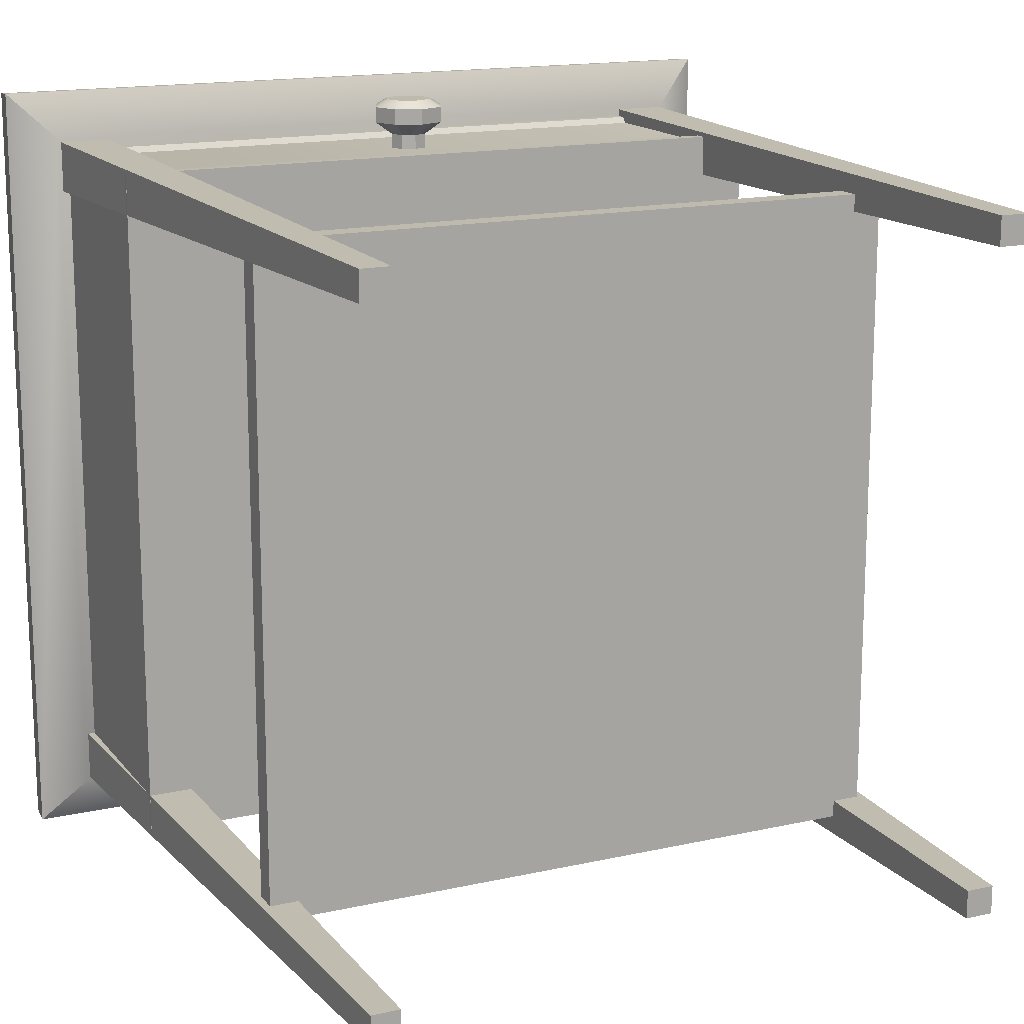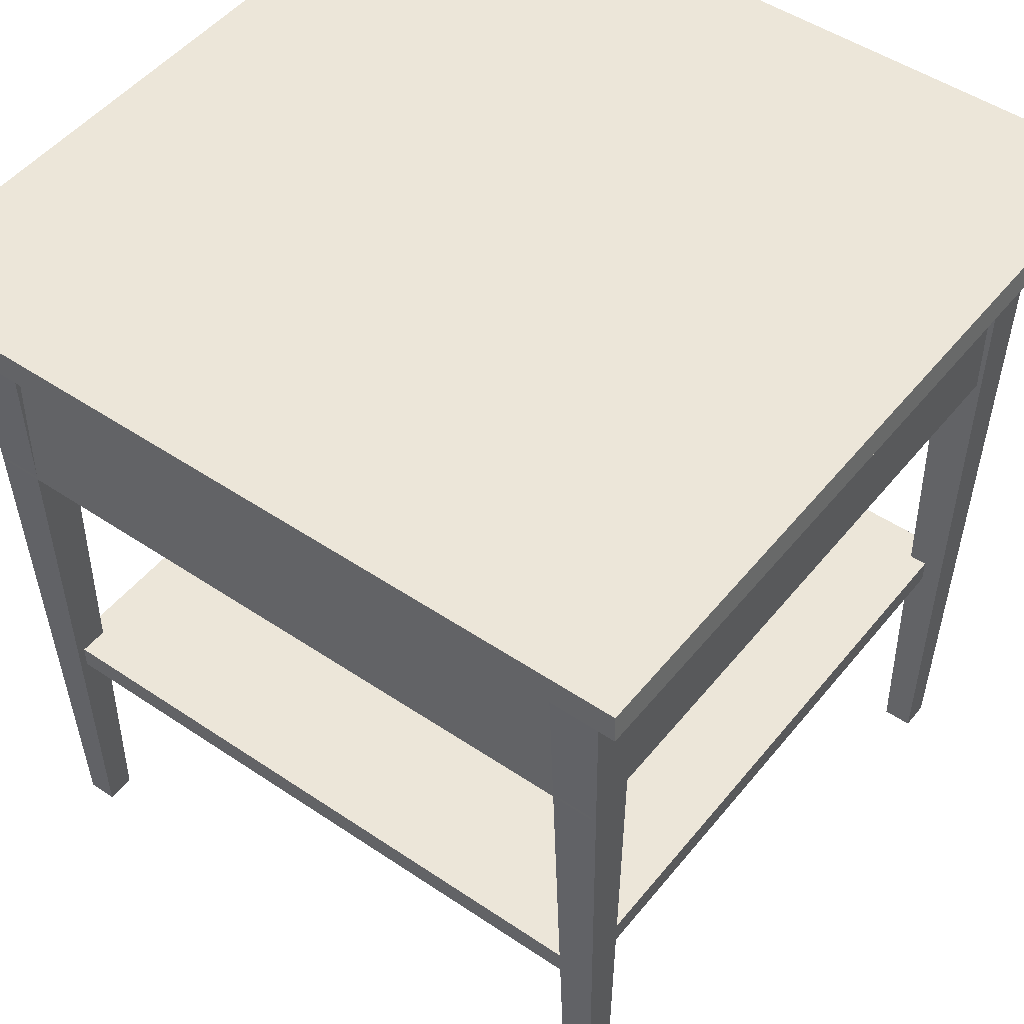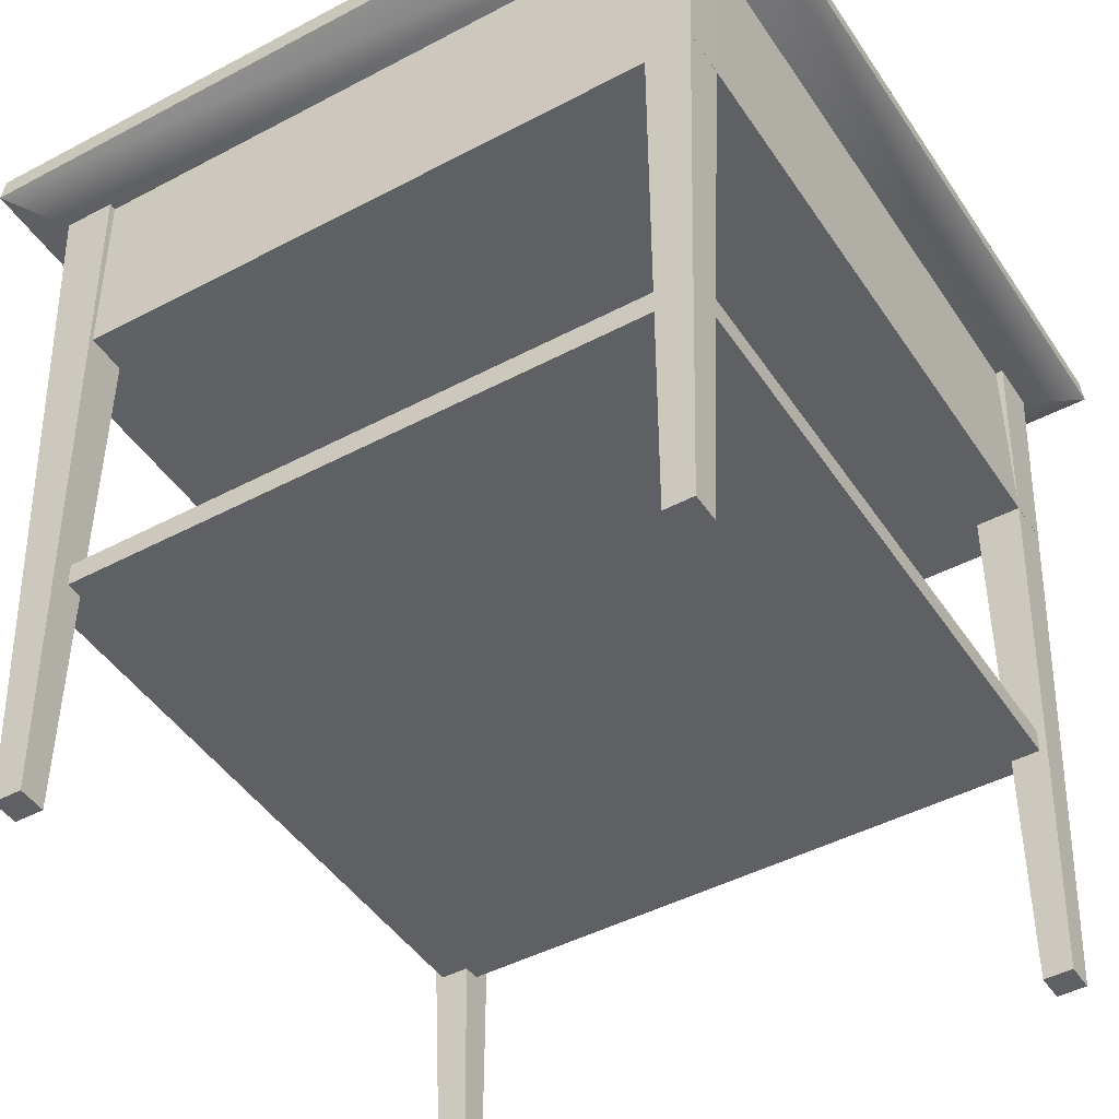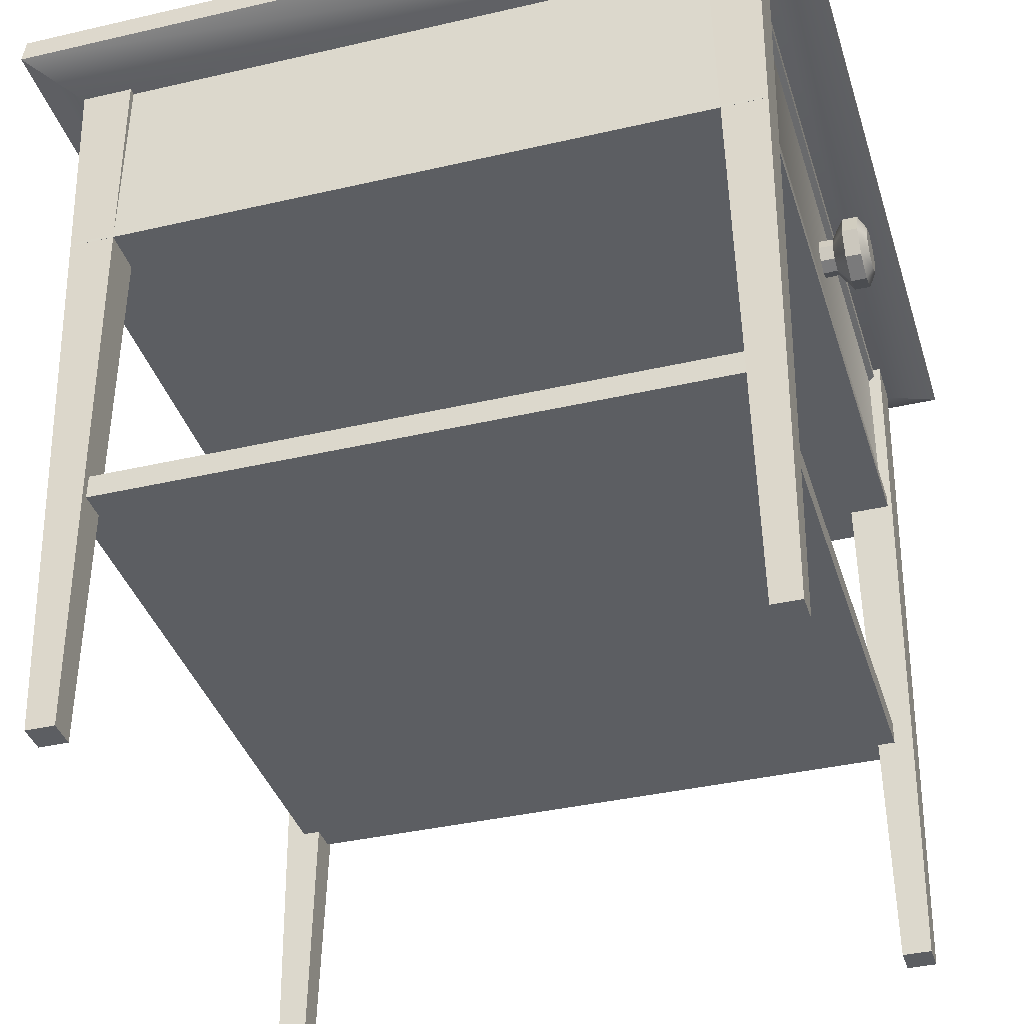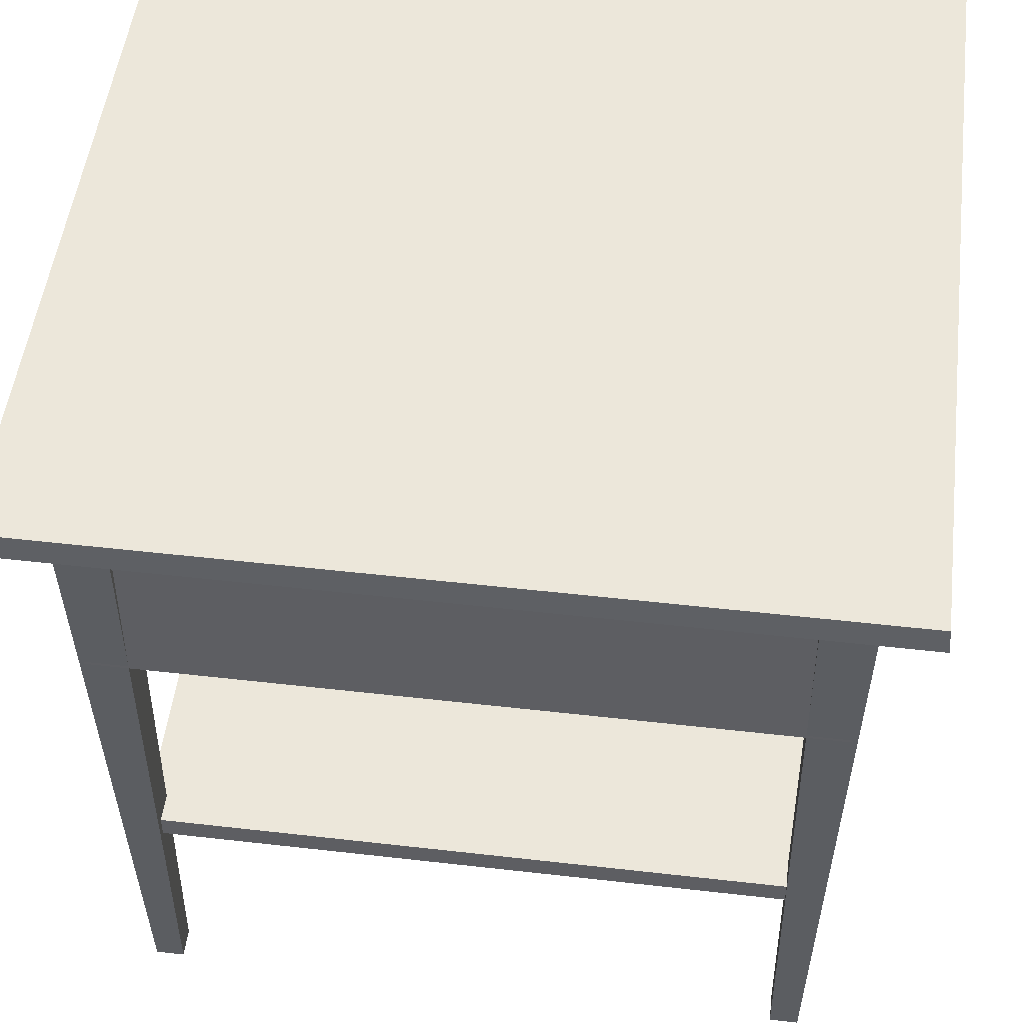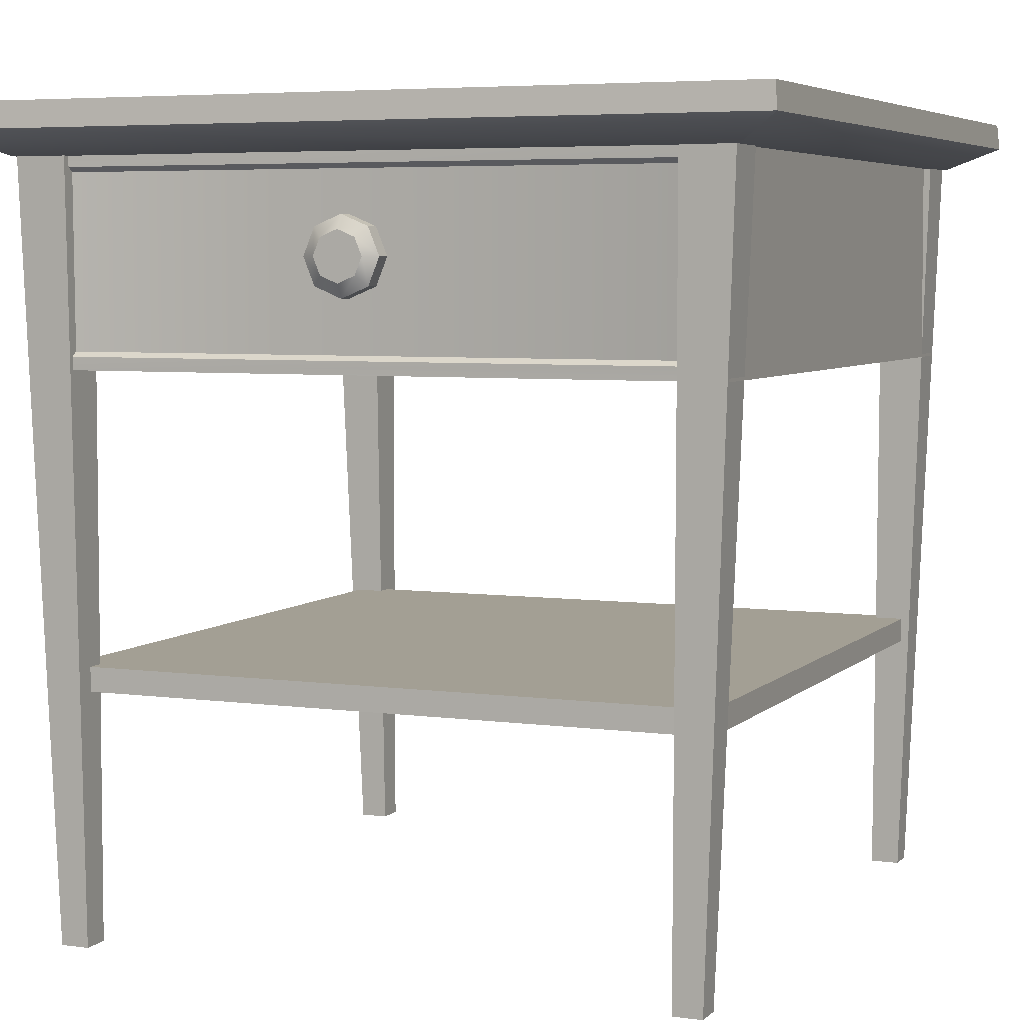
<metadata>
{"format":"obj","ext":"obj","renderer":"f3d","projection":"perspective","resolution":1024,"background":"white","views":[{"elev":15.6,"azim":-25.3,"up":"+Z"},{"elev":48.7,"azim":127.0,"up":"+Y"},{"elev":-45.3,"azim":-148.5,"up":"+Y"},{"elev":-37.4,"azim":-73.4,"up":"+Y"},{"elev":50.9,"azim":97.1,"up":"+Y"},{"elev":5.4,"azim":23.0,"up":"+Y"}]}
</metadata>
<code>
o NightStand_2_Cube.005
v -0.4208 0.8916 0.4208
v -0.4734 0.949 0.4734
v -0.4208 0.8916 -0.4208
v -0.4734 0.949 -0.4734
v 0.4208 0.8916 0.4208
v 0.4734 0.949 0.4734
v 0.4208 0.8916 -0.4208
v 0.4734 0.949 -0.4734
v -0.4761 0.919 0.4761
v -0.4761 0.919 -0.4761
v 0.4761 0.919 -0.4761
v 0.4761 0.919 0.4761
v -0.4079 0.9063 0.4079
v -0.4079 0.9063 -0.4079
v 0.4079 0.9063 0.4079
v 0.4079 0.9063 -0.4079
v -0.4079 0.6563 -0.4079
v -0.4079 0.6563 0.4079
v 0.4079 0.6563 -0.4079
v 0.4079 0.6563 0.4079
v -0.3906 0.8793 0.4079
v 0.3906 0.8793 0.4079
v -0.3906 0.6713 0.4079
v 0.3906 0.6713 0.4079
v -0.3699 0.8738 0.4007
v 0.3699 0.8738 0.4007
v -0.3699 0.6768 0.4007
v 0.3699 0.6768 0.4007
v -0.3853 0.322 0.3853
v -0.3853 0.322 -0.3853
v 0.3853 0.322 0.3853
v 0.3853 0.322 -0.3853
v -0.3853 0.2936 0.3853
v -0.3853 0.2936 -0.3853
v 0.3853 0.2936 -0.3853
v 0.3853 0.2936 0.3853
v 0.356 0.895 0.356
v 0.356 0.895 0.4168
v 0.4168 0.895 0.356
v 0.4168 0.895 0.4168
v 0.3495 0.003794 0.3695
v 0.3495 0.003794 0.4033
v 0.3833 0.003794 0.3695
v 0.3833 0.003794 0.4033
v -0.356 0.895 0.356
v -0.356 0.895 0.4168
v -0.4168 0.895 0.356
v -0.4168 0.895 0.4168
v -0.3495 0.003794 0.3695
v -0.3495 0.003794 0.4033
v -0.3833 0.003794 0.3695
v -0.3833 0.003794 0.4033
v 0.356 0.895 -0.356
v 0.356 0.895 -0.4168
v 0.4168 0.895 -0.356
v 0.4168 0.895 -0.4168
v 0.3495 0.003794 -0.3695
v 0.3495 0.003794 -0.4033
v 0.3833 0.003794 -0.3695
v 0.3833 0.003794 -0.4033
v -0.356 0.895 -0.356
v -0.356 0.895 -0.4168
v -0.4168 0.895 -0.356
v -0.4168 0.895 -0.4168
v -0.3495 0.003794 -0.3695
v -0.3495 0.003794 -0.4033
v -0.3833 0.003794 -0.3695
v -0.3833 0.003794 -0.4033
v 0 0.7591 0.418
v 0 0.7579 0.3783
v 0.01573 0.7656 0.418
v 0.01653 0.7648 0.3783
v 0.02225 0.7813 0.418
v 0.02338 0.7813 0.3783
v 0.01573 0.7971 0.418
v 0.01653 0.7979 0.3783
v -0 0.8036 0.418
v -0 0.8047 0.3783
v -0.01573 0.7971 0.418
v -0.01653 0.7979 0.3783
v -0.02225 0.7813 0.418
v -0.02338 0.7813 0.3783
v -0.01573 0.7656 0.418
v -0.01653 0.7648 0.3783
v 0 0.7375 0.4334
v 0.031 0.7503 0.4334
v 0.04384 0.7813 0.4334
v 0.031 0.8123 0.4334
v -0 0.8252 0.4334
v -0.031 0.8123 0.4334
v -0.04384 0.7813 0.4334
v -0.031 0.7503 0.4334
v 0 0.7375 0.4524
v 0.031 0.7503 0.4524
v 0.04384 0.7813 0.4524
v 0.031 0.8123 0.4524
v -0 0.8252 0.4524
v -0.031 0.8123 0.4524
v -0.04384 0.7813 0.4524
v -0.031 0.7503 0.4524
v 0 0.7532 0.4615
v 0.01989 0.7614 0.4615
v 0.02814 0.7813 0.4615
v 0.01989 0.8012 0.4615
v -0 0.8095 0.4615
v -0.01989 0.8012 0.4615
v -0.02814 0.7813 0.4615
v -0.01989 0.7614 0.4615
f 9 2 4 10
f 10 4 8 11
f 11 8 6 12
f 12 6 2 9
f 3 7 5 1
f 8 4 2 6
f 5 12 9 1
f 7 11 12 5
f 3 10 11 7
f 1 9 10 3
f 14 13 15 16
f 17 19 20 18
f 13 18 23 21
f 14 16 19 17
f 16 15 20 19
f 13 14 17 18
f 22 21 25 26
f 20 15 22 24
f 18 20 24 23
f 15 13 21 22
f 26 25 27 28
f 24 22 26 28
f 23 24 28 27
f 21 23 27 25
f 32 30 29 31
f 35 36 33 34
f 31 36 35 32
f 30 34 33 29
f 29 33 36 31
f 32 35 34 30
f 37 38 40 39
f 41 43 44 42
f 40 38 42 44
f 37 39 43 41
f 39 40 44 43
f 38 37 41 42
f 45 47 48 46
f 49 50 52 51
f 48 52 50 46
f 45 49 51 47
f 47 51 52 48
f 46 50 49 45
f 53 55 56 54
f 57 58 60 59
f 56 60 58 54
f 53 57 59 55
f 55 59 60 56
f 54 58 57 53
f 61 62 64 63
f 65 67 68 66
f 64 62 66 68
f 61 63 67 65
f 63 64 68 67
f 62 61 65 66
f 69 70 72 71
f 71 72 74 73
f 73 74 76 75
f 75 76 78 77
f 77 78 80 79
f 79 80 82 81
f 72 70 84 82 80 78 76 74
f 81 82 84 83
f 83 84 70 69
f 79 90 89 77
f 69 85 92 83
f 75 88 87 73
f 81 91 90 79
f 73 87 86 71
f 77 89 88 75
f 83 92 91 81
f 88 89 97 96
f 100 93 101 108
f 86 87 95 94
f 91 92 100 99
f 89 90 98 97
f 87 88 96 95
f 85 86 94 93
f 92 85 93 100
f 90 91 99 98
f 101 102 103 104 105 106 107 108
f 98 99 107 106
f 96 97 105 104
f 94 95 103 102
f 99 100 108 107
f 97 98 106 105
f 95 96 104 103
f 93 94 102 101
f 71 86 85 69

</code>
